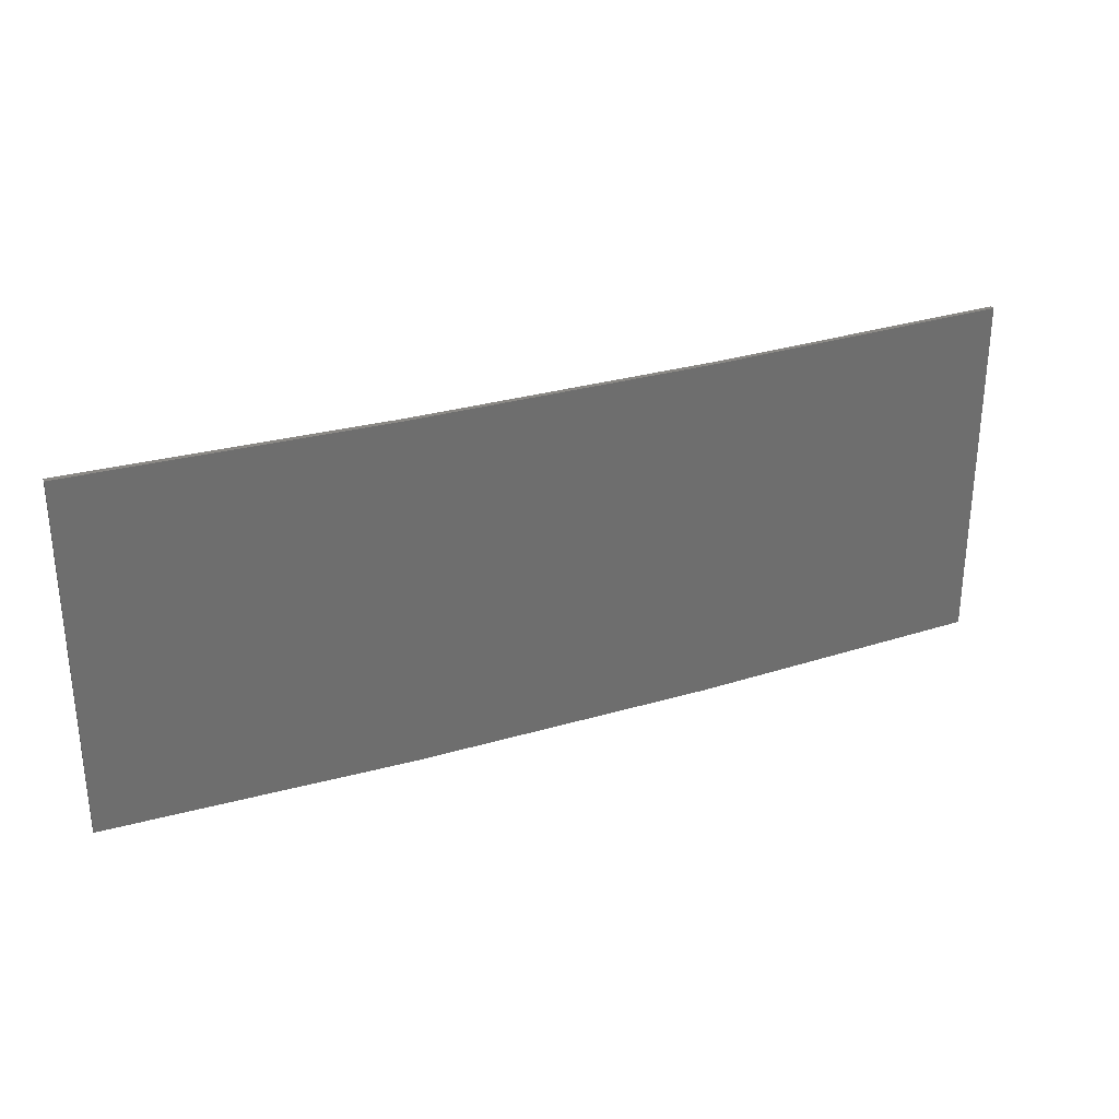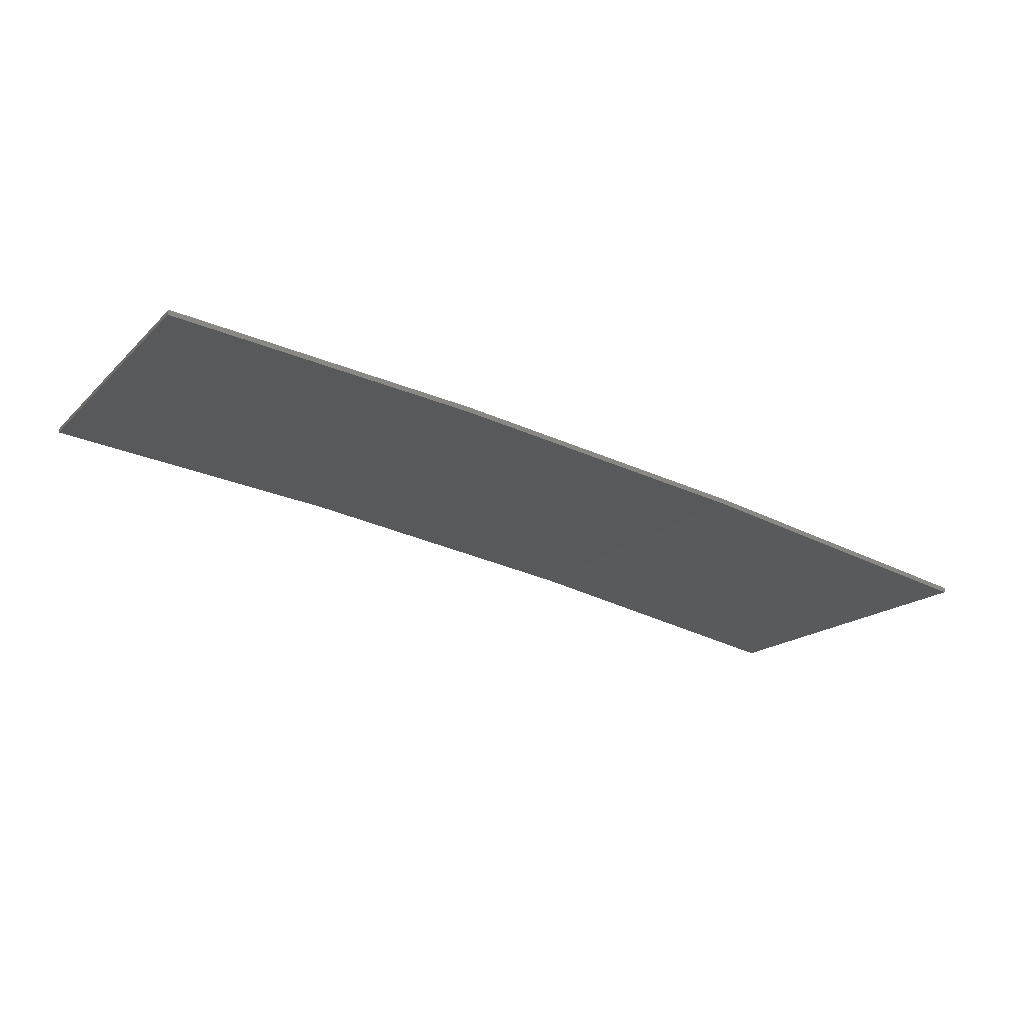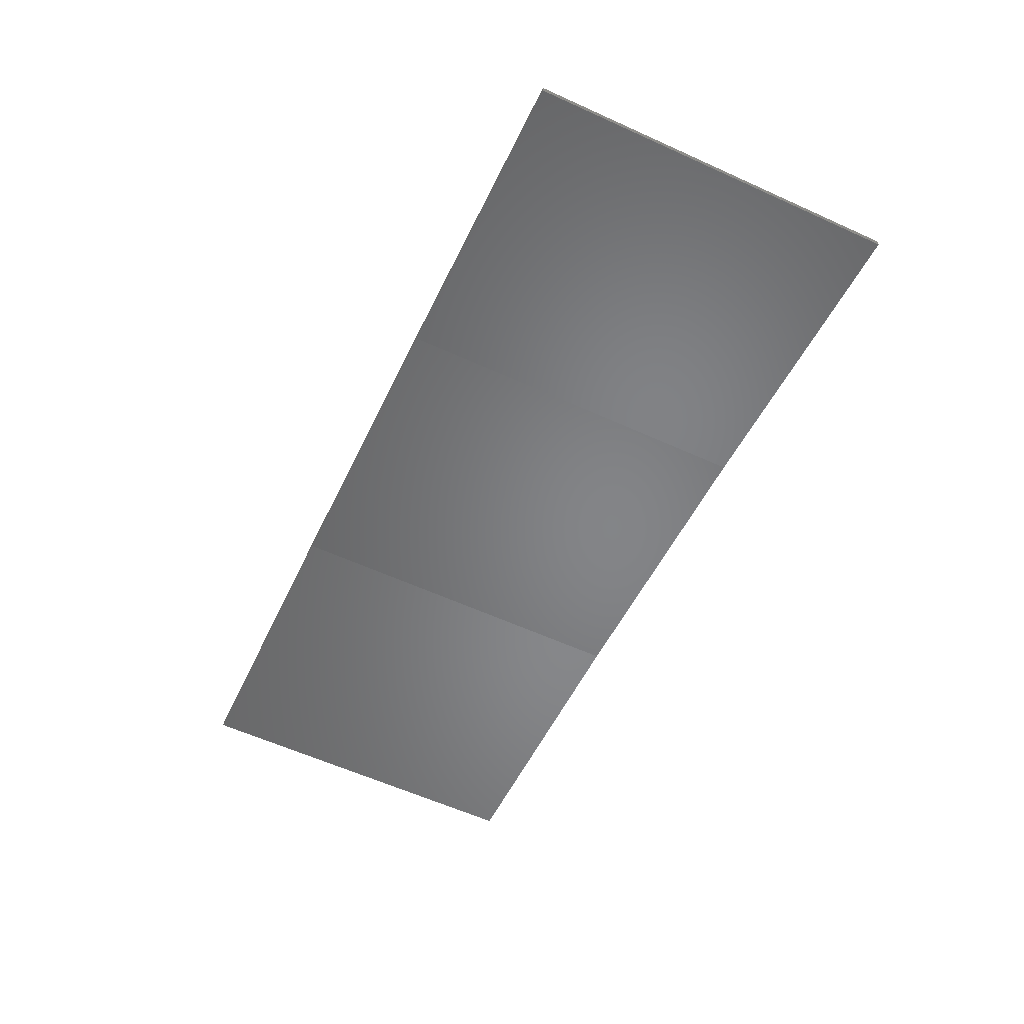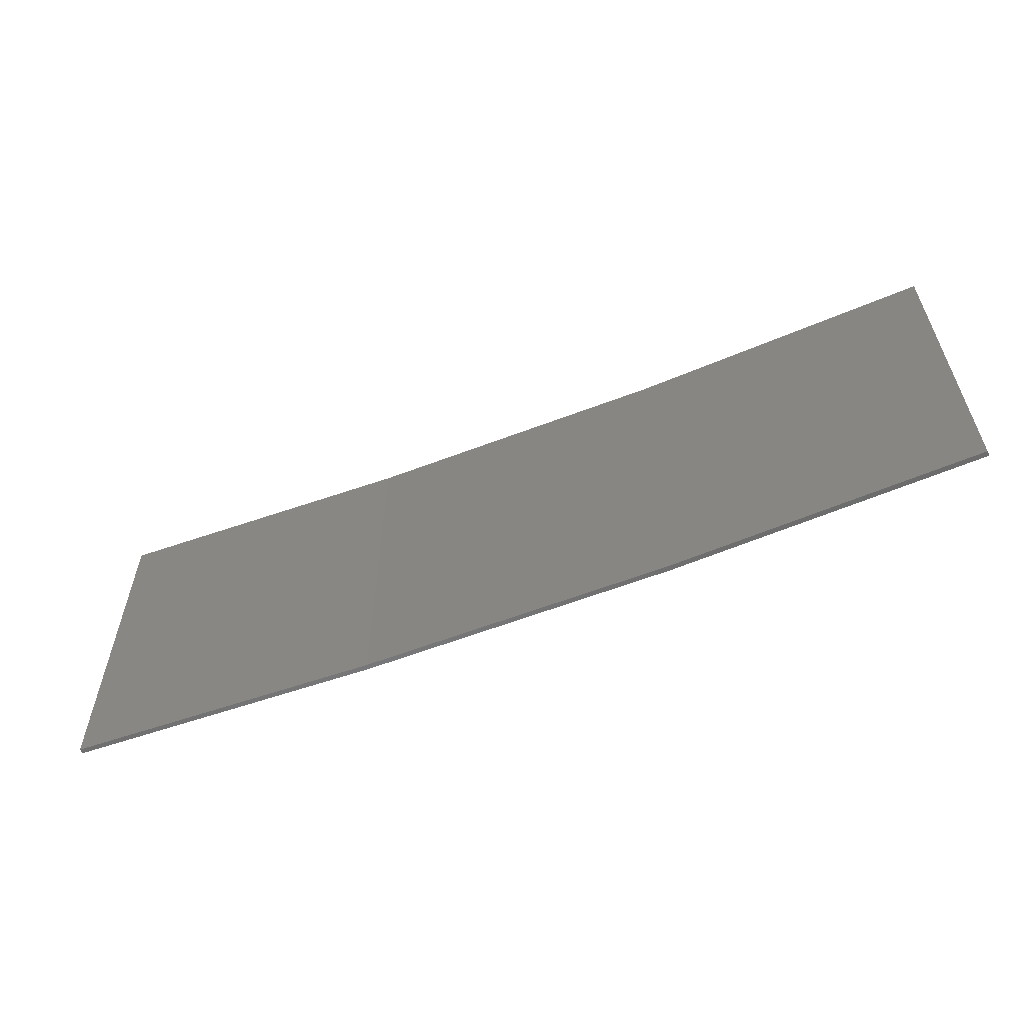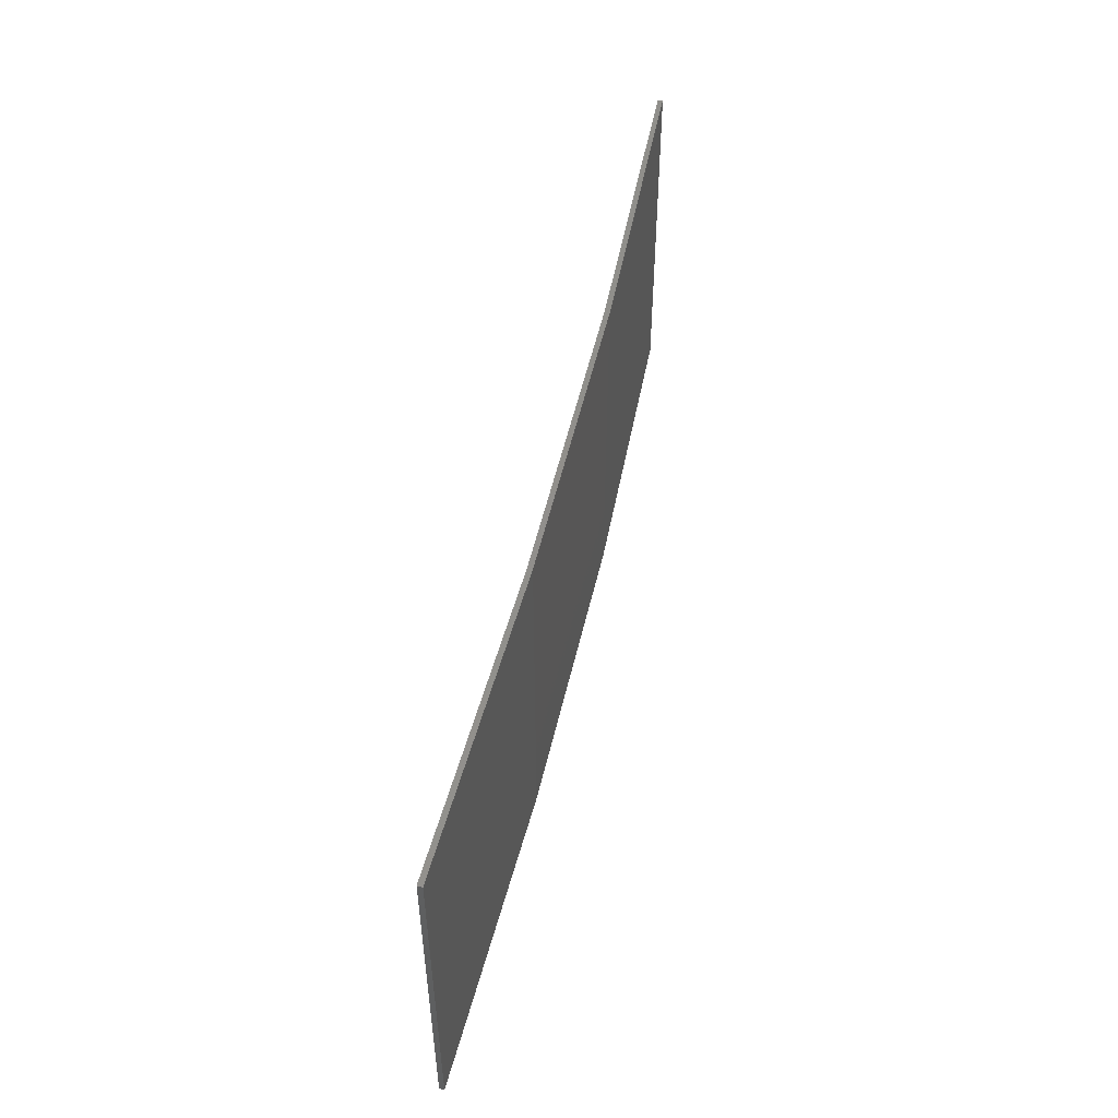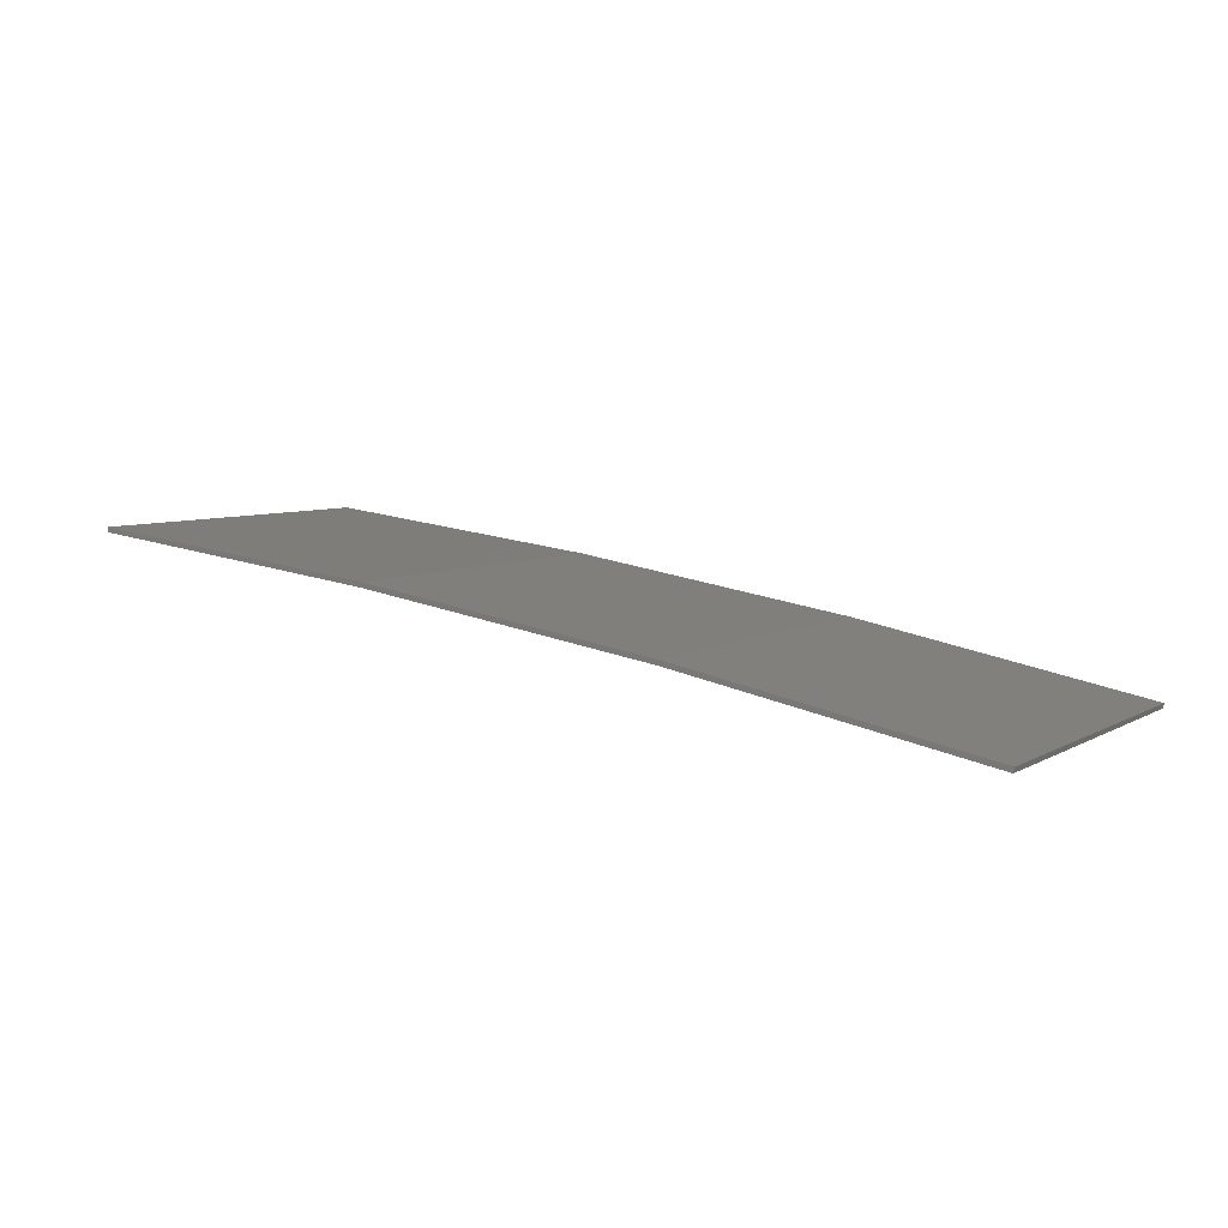
<metadata>
{"format":"stl","ext":"stl","renderer":"f3d","projection":"perspective","resolution":1024,"background":"white","views":[{"elev":29.6,"azim":165.4,"up":"+Z"},{"elev":-17.2,"azim":150.7,"up":"+Y"},{"elev":-60.5,"azim":-114.8,"up":"+Y"},{"elev":-58.8,"azim":30.5,"up":"+Z"},{"elev":51.6,"azim":111.7,"up":"+Z"},{"elev":6.4,"azim":-148.2,"up":"+Y"}]}
</metadata>
<code>
# stl→obj: 16 verts, 28 faces
v -12.95 3.449 -176.4
v -9.907 3.818 -176.4
v -9.907 3.818 -180
v -12.95 3.449 -180
v -15.98 2.977 -176.4
v -15.98 2.977 -180
v -18.99 2.402 -176.4
v -18.99 2.402 -180
v -18.98 2.353 -180
v -18.98 2.353 -176.4
v -9.902 3.768 -180
v -12.94 3.399 -176.4
v -12.94 3.399 -180
v -9.902 3.768 -176.4
v -15.97 2.927 -176.4
v -15.97 2.927 -180
f 1 2 3
f 1 3 4
f 5 4 6
f 5 1 4
f 7 6 8
f 7 5 6
f 7 9 10
f 8 9 7
f 11 12 13
f 14 12 11
f 13 15 16
f 12 15 13
f 16 10 9
f 15 10 16
f 14 3 2
f 11 3 14
f 16 9 8
f 6 16 8
f 13 16 6
f 4 13 6
f 11 13 4
f 3 11 4
f 10 15 7
f 15 5 7
f 15 12 5
f 12 1 5
f 12 14 1
f 14 2 1

</code>
